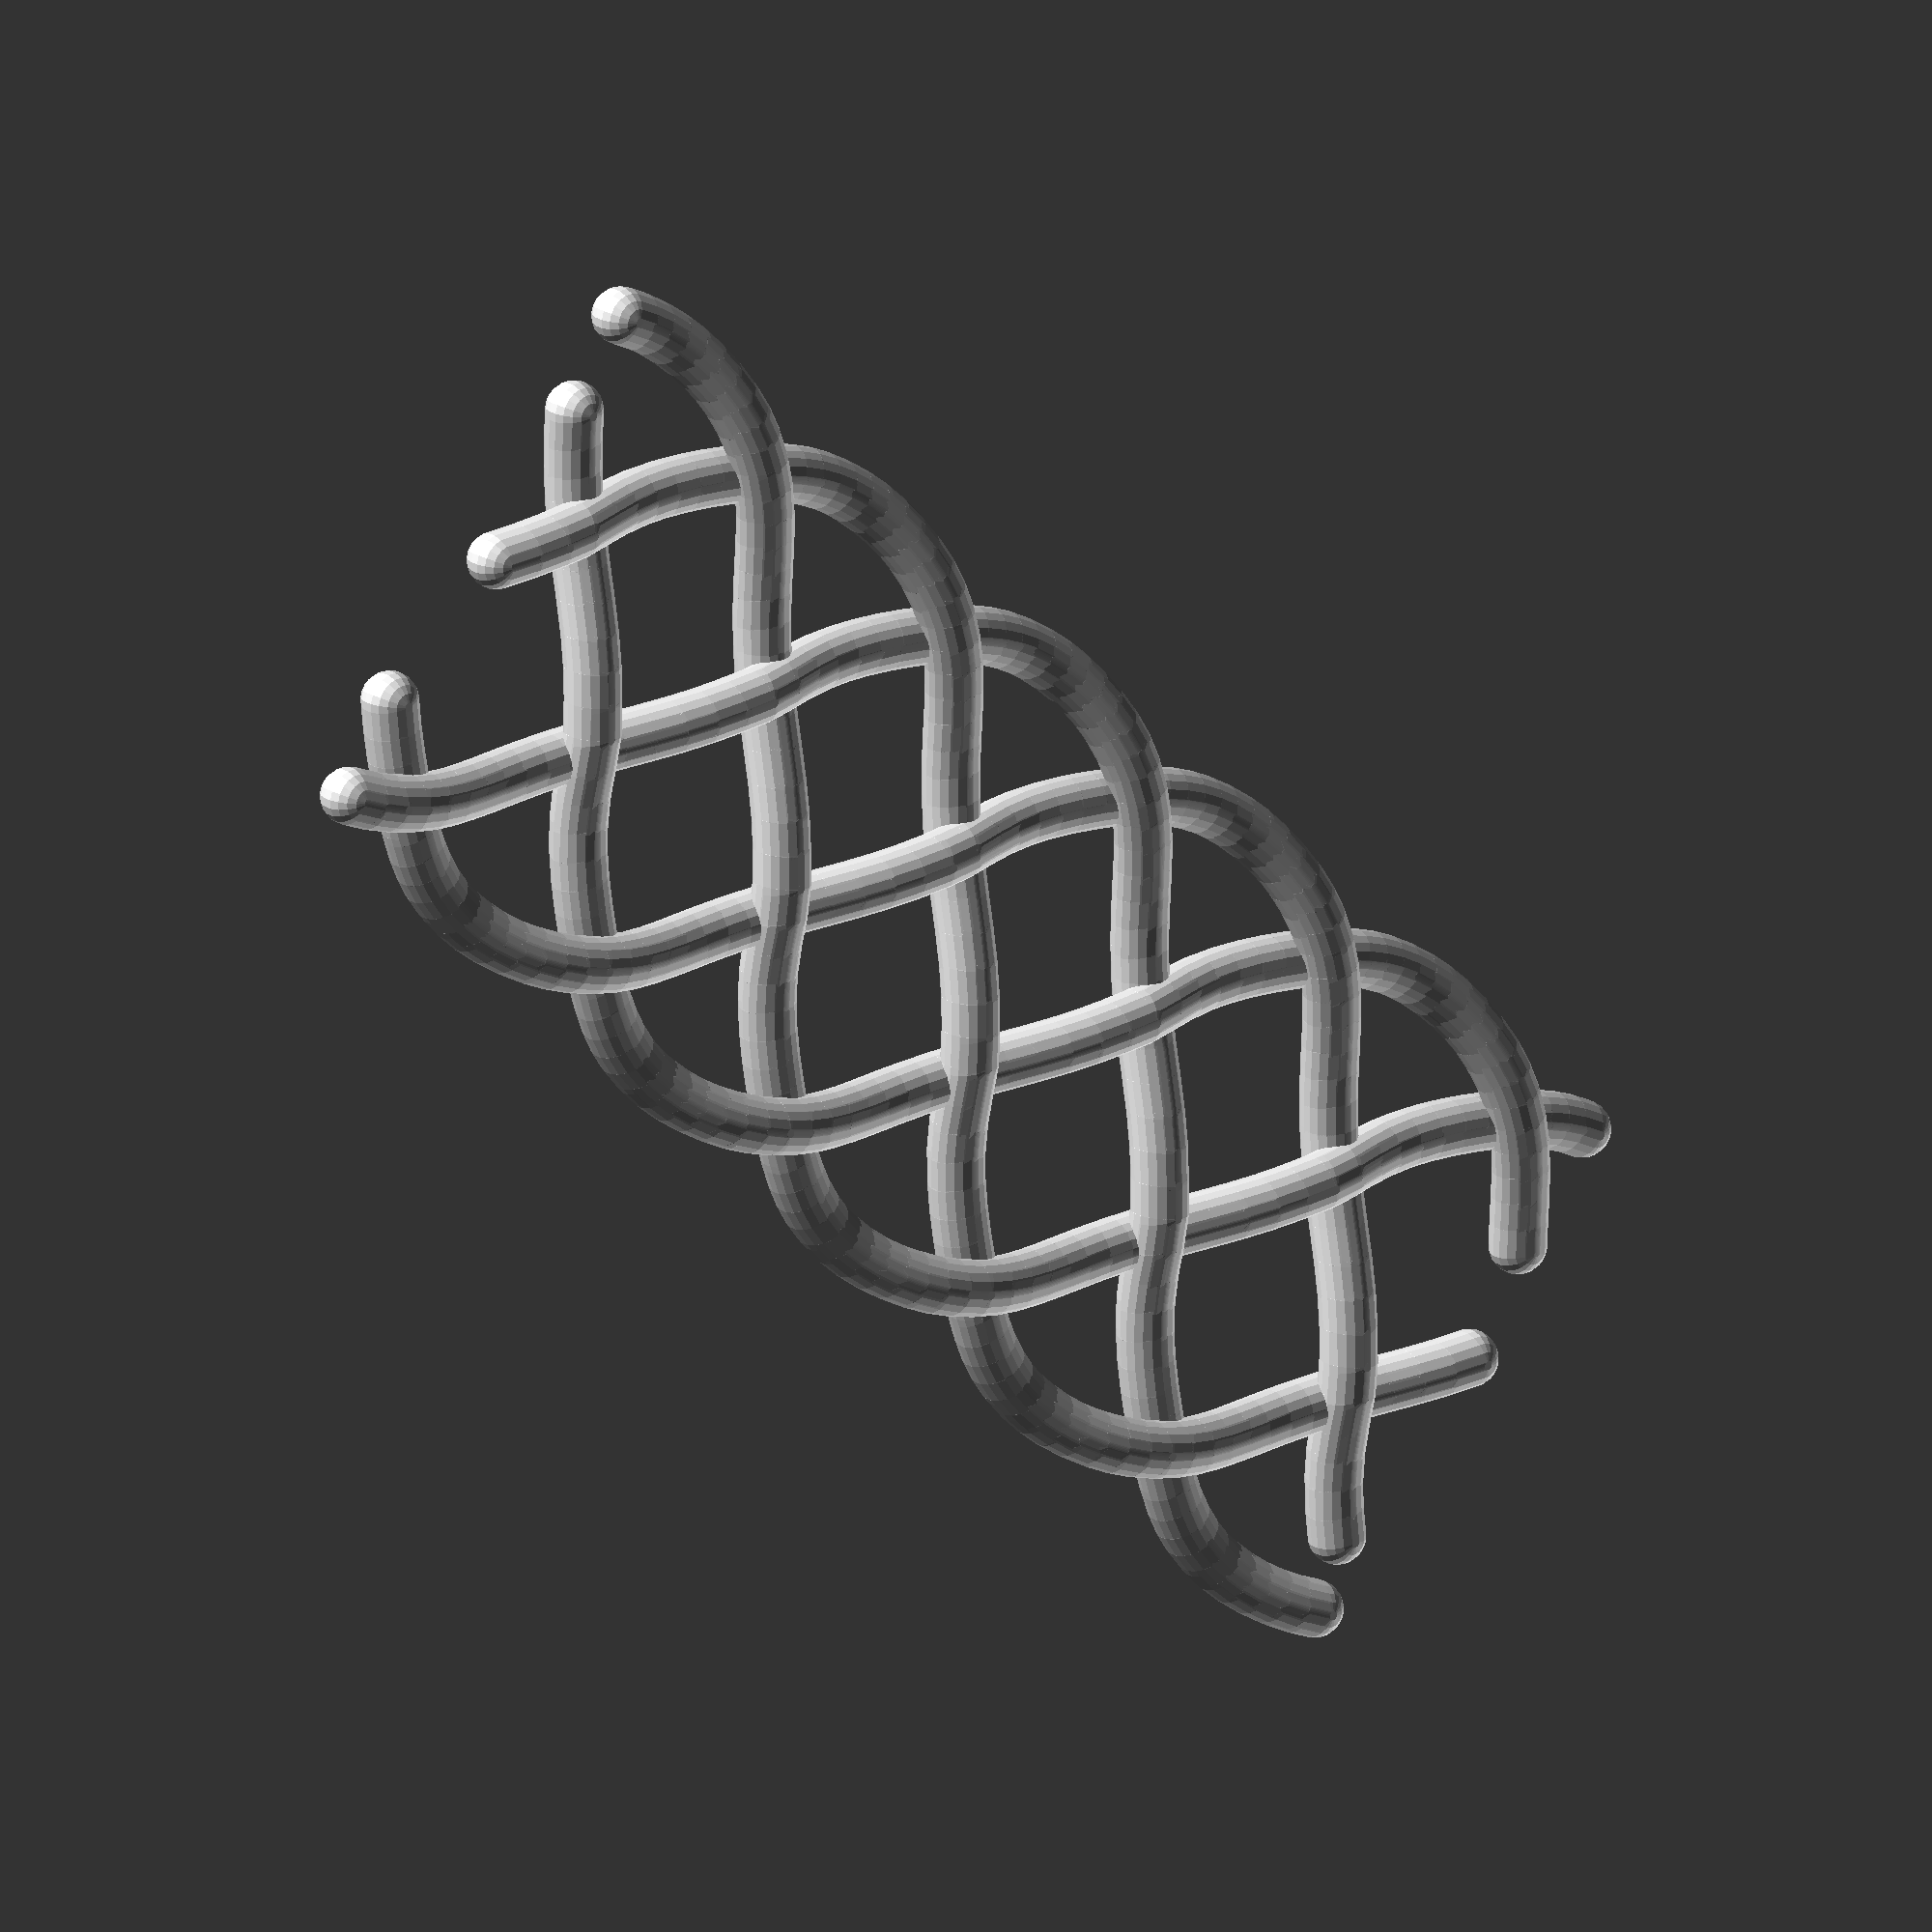
<openscad>
faces=20;
step=5;

for(th=[0:step:360]) {
   hull() {
      translate([th/PI,20*sin(th    ),wave((th+168    )%180)])sphere(2,$fn=faces); 
      translate([(th+step)/PI,20*sin(th+step    ),wave((th+step+168    )%180)])sphere(2,$fn=faces); 
   }
   hull() {  
      translate([th/PI,20*sin(th+72 ),wave((th+168+72 )%180)])sphere(2,$fn=faces); 
      translate([(th+step)/PI,20*sin(th+72+step    ),wave((th+step+168+72    )%180)])sphere(2,$fn=faces);       
   }
   hull() {  
      translate([th/PI,20*sin(th+144),wave((th+168+144)%180)])sphere(2,$fn=faces);
      translate([(th+step)/PI,20*sin(th+step+144    ),wave((th+step+168+144    )%180)])sphere(2,$fn=faces);       
   }
   hull() {       
      translate([th/PI,20*sin(th+216),wave((th+168+216)%180)])sphere(2,$fn=faces);
      translate([(th+step)/PI,20*sin(th+step+216    ),wave((th+step+168+216    )%180)])sphere(2,$fn=faces);       
   }
   hull() {       
      translate([th/PI,20*sin(th+288),wave((th+168+288)%180)])sphere(2,$fn=faces);
      translate([(th+step)/PI,20*sin(th+step+288    ),wave((th+step+168+288    )%180)])sphere(2,$fn=faces);       
   }    
} 

function wave(th)=(((((((1.53850006563052E-16*th-1.27387805434208E-13)*th+4.34669346542468E-11)*th-7.88147244501425E-9)*th+ 8.16830636022657E-7)*th-4.84392712381305E-5)*th+1.54722865226176E-3)*th-2.17013888888711E-2)*th*th+1; 


</openscad>
<views>
elev=340.1 azim=42.8 roll=319.4 proj=o view=solid
</views>
